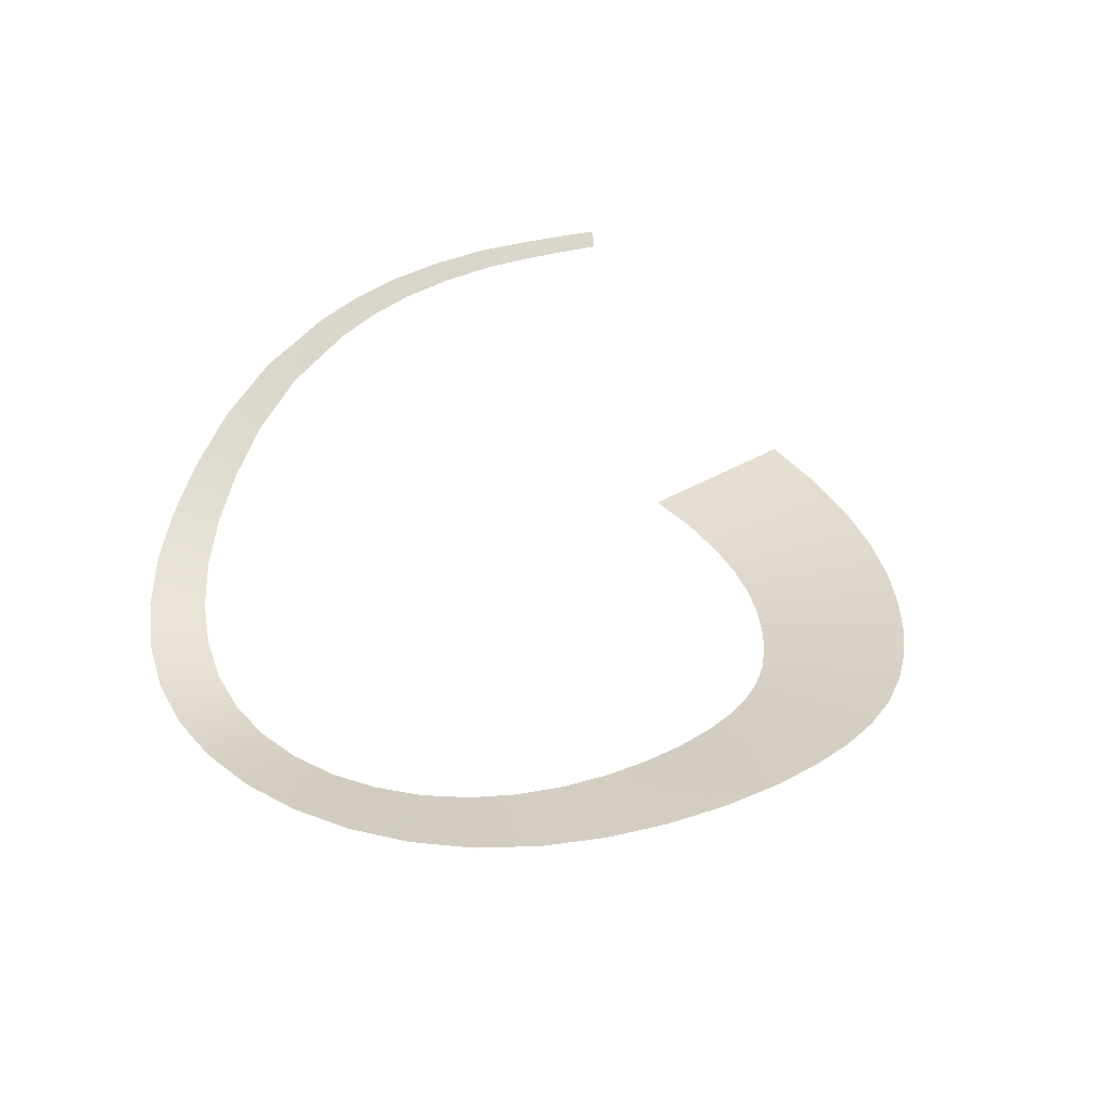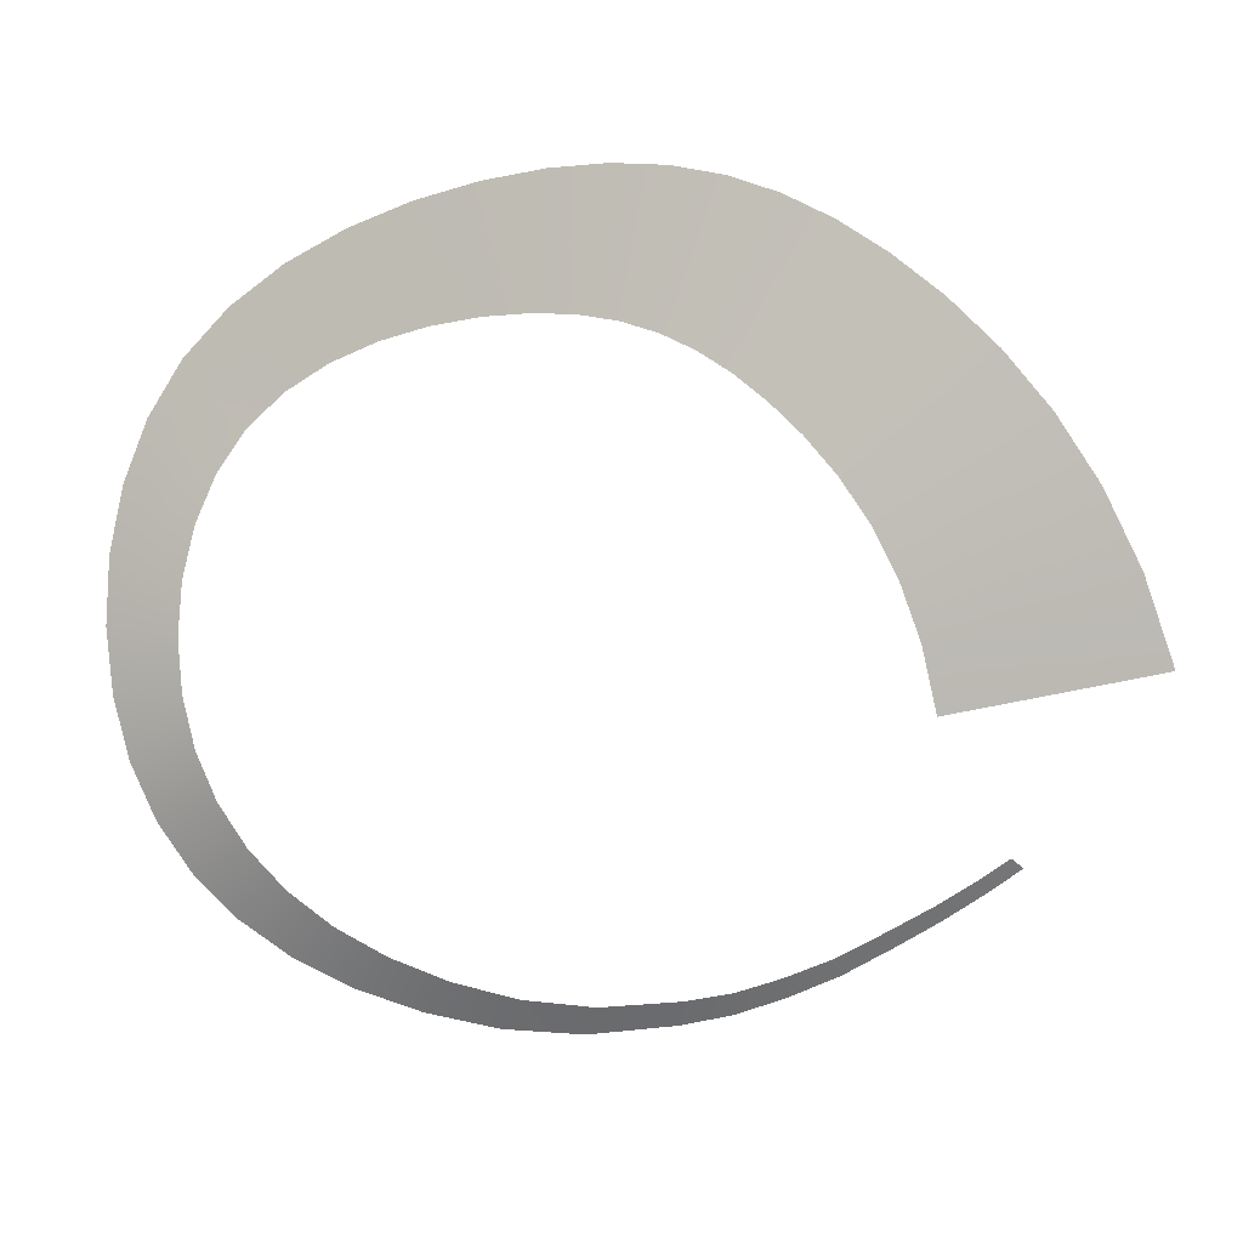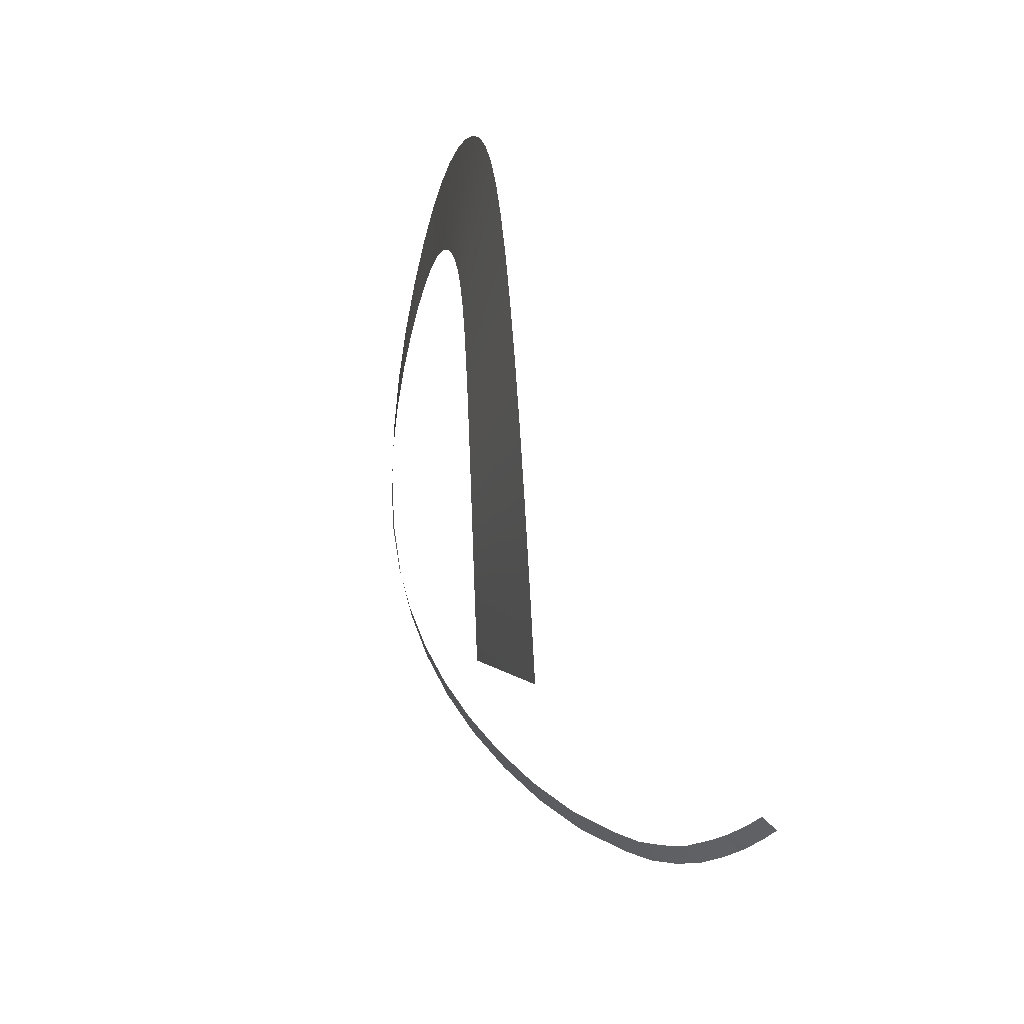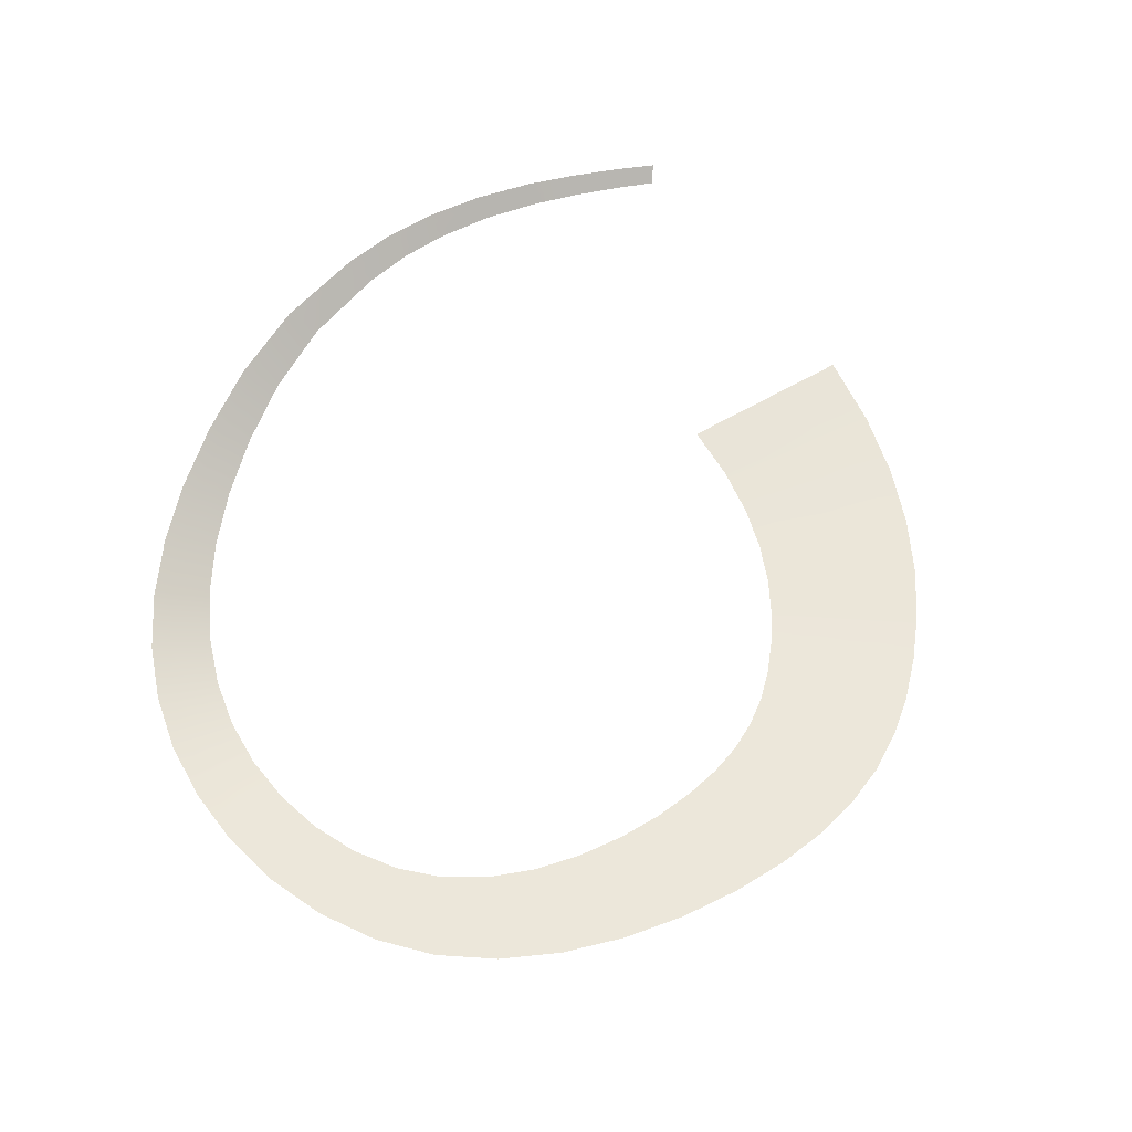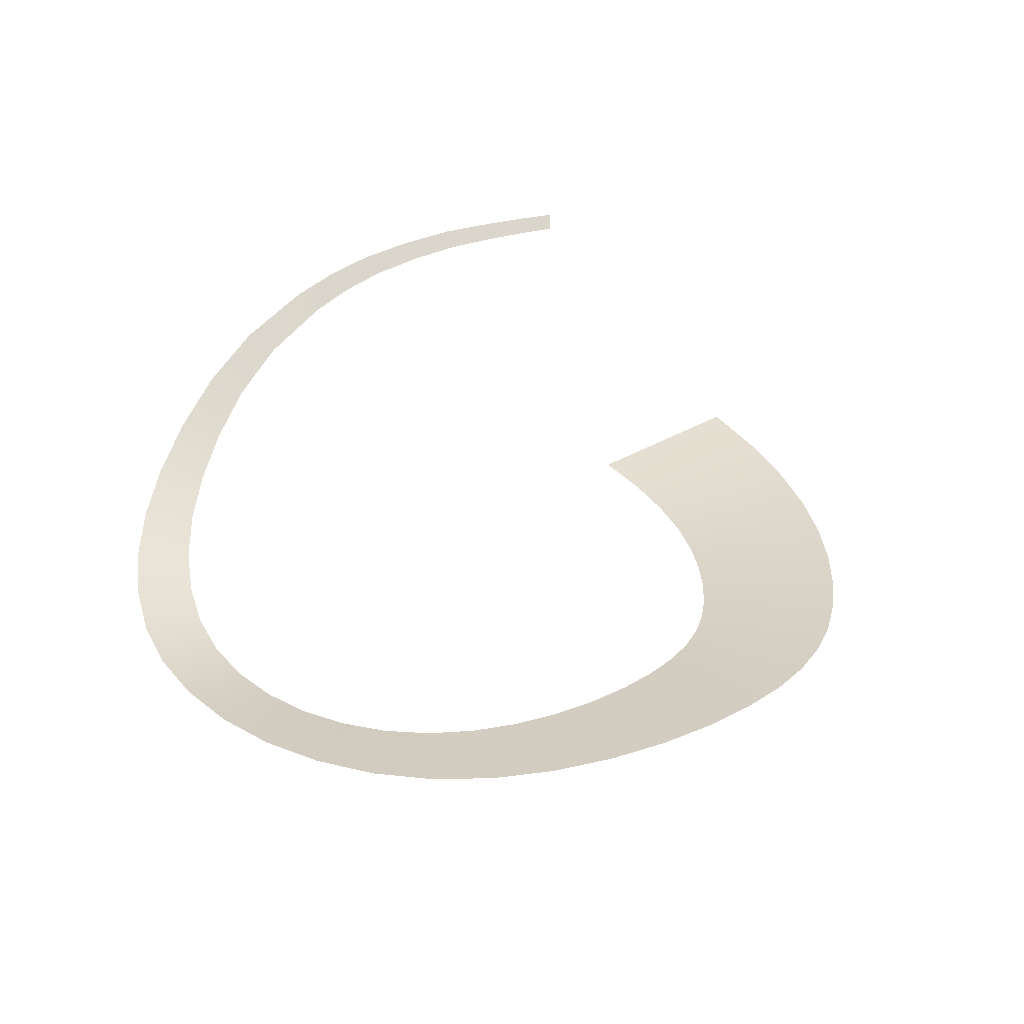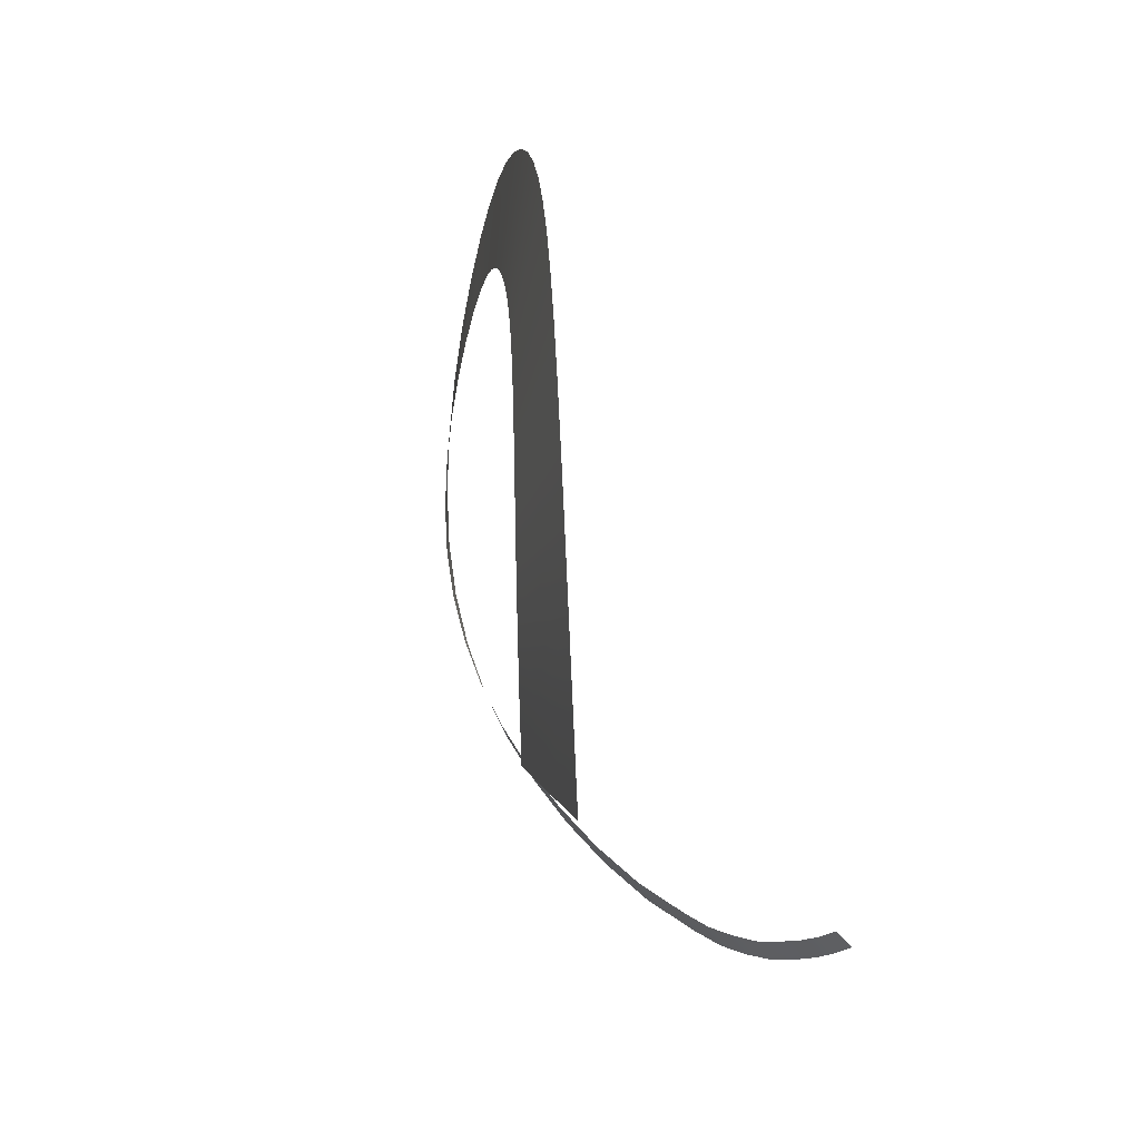
<metadata>
{"format":"obj","ext":"obj","renderer":"f3d","projection":"perspective","resolution":1024,"background":"white","views":[{"elev":41.2,"azim":-50.3,"up":"+Y"},{"elev":5.7,"azim":5.3,"up":"+Z"},{"elev":15.2,"azim":70.4,"up":"+Z"},{"elev":65.1,"azim":-43.4,"up":"+Y"},{"elev":40.9,"azim":-49.7,"up":"+Y"},{"elev":21.2,"azim":72.0,"up":"+Z"}]}
</metadata>
<code>
g WonderBox_SmokeTrails2
v 0.1033 -0.001787 -0.005219
v 0.1191 -0.002781 -0.00179
v 0.1126 -0.001653 0.01778
v 0.09783 -0.0008352 0.01273
v 0.08749 -0.0007971 -0.008634
v 0.09079 0.0007247 0.02836
v 0.1043 0.0001203 0.03482
v 0.08313 -2.02e-05 0.007704
v 0.07221 0.0001613 -0.01194
v 0.0689 0.0007687 0.002836
v 0.06421 0.001909 0.01569
v 0.07728 0.001327 0.02192
v 0.05843 0.003467 0.02679
v 0.0825 0.002756 0.04183
v 0.09478 0.002393 0.0495
v 0.07027 0.003117 0.03418
v 0.07332 0.005122 0.05332
v 0.08427 0.005018 0.06201
v 0.0624 0.005226 0.04467
v 0.05184 0.005326 0.03629
v 0.04473 0.00737 0.04438
v 0.06358 0.007686 0.06302
v 0.0732 0.007847 0.07253
v 0.054 0.007525 0.05355
v 0.05365 0.01031 0.07109
v 0.06195 0.01073 0.08123
v 0.04538 0.00989 0.06099
v 0.03738 0.009482 0.05121
v 0.04376 0.01289 0.07769
v 0.05078 0.01356 0.08828
v 0.03677 0.01222 0.06714
v 0.02999 0.01157 0.05693
v 0.02247 0.01365 0.06157
v 0.03381 0.01542 0.08286
v 0.03959 0.01633 0.09372
v 0.02805 0.01452 0.07204
v 0.02358 0.01794 0.0866
v 0.02814 0.01907 0.09756
v 0.01903 0.01682 0.07569
v 0.01462 0.01574 0.06512
v 0.006253 0.01788 0.0676
v 0.01286 0.02048 0.08894
v 0.01622 0.02181 0.09982
v 0.009501 0.01916 0.0781
v 0.001439 0.02307 0.08988
v 0.00361 0.02458 0.1005
v -0.0007238 0.02156 0.07927
v -0.002817 0.0201 0.06901
v -0.01278 0.02244 0.06934
v -0.01089 0.02573 0.08944
v -0.009922 0.02741 0.09969
v -0.01185 0.02406 0.07923
v -0.0242 0.02847 0.08761
v -0.02445 0.0303 0.09731
v -0.02395 0.02665 0.07795
v -0.0237 0.02488 0.06859
v -0.03518 0.0273 0.06665
v -0.03803 0.03113 0.08432
v -0.03948 0.03308 0.09333
v -0.03658 0.02918 0.07534
v -0.05177 0.03353 0.07947
v -0.05435 0.03559 0.08767
v -0.0492 0.03148 0.0713
v -0.04671 0.0295 0.0634
v -0.06484 0.03549 0.07297
v -0.06844 0.03761 0.08025
v -0.06124 0.03337 0.06572
v -0.05776 0.03132 0.05871
v -0.06782 0.03257 0.05246
v -0.07662 0.03681 0.06473
v -0.0811 0.03898 0.07099
v -0.07215 0.03466 0.0585
v -0.08651 0.03732 0.05465
v -0.09169 0.03949 0.05981
v -0.08136 0.03517 0.04951
v -0.07637 0.03308 0.04453
v -0.08299 0.03275 0.03489
v -0.09404 0.03692 0.04274
v -0.09968 0.03905 0.04675
v -0.08843 0.0348 0.03875
v -0.09918 0.03583 0.02943
v -0.1051 0.03789 0.03226
v -0.09331 0.03378 0.02661
v -0.08763 0.0318 0.02388
v -0.09033 0.03052 0.01195
v -0.102 0.03438 0.01523
v -0.108 0.03635 0.01691
v -0.09609 0.03242 0.01356
v -0.1027 0.03288 0.0006867
v -0.1086 0.03474 0.001279
v -0.09682 0.03102 9.638e-05
v -0.09114 0.02922 -0.0004751
v -0.09011 0.0282 -0.01295
v -0.1012 0.03164 -0.01369
v -0.1069 0.0334 -0.01407
v -0.09559 0.02989 -0.01331
v -0.0978 0.03099 -0.02736
v -0.1032 0.03265 -0.02856
v -0.09246 0.02934 -0.02617
v -0.08729 0.02774 -0.02502
v -0.09245 0.03119 -0.0399
v -0.09742 0.03276 -0.04171
v -0.0875 0.02962 -0.03809
v -0.0827 0.02811 -0.03634
v -0.07638 0.02933 -0.04677
v -0.08522 0.03227 -0.0512
v -0.08974 0.03377 -0.05346
v -0.08073 0.03077 -0.04894
v -0.07616 0.03422 -0.06125
v -0.08016 0.03566 -0.0638
v -0.07218 0.03278 -0.05871
v -0.06832 0.03139 -0.05625
v -0.05855 0.03428 -0.06473
v -0.0653 0.03701 -0.07004
v -0.06874 0.03841 -0.07275
v -0.06187 0.03562 -0.06735
v -0.05266 0.04064 -0.07757
v -0.05552 0.042 -0.08032
v -0.04982 0.03929 -0.07482
v -0.04707 0.03798 -0.07216
v -0.0339 0.04248 -0.07848
v -0.03829 0.04509 -0.08381
v -0.04053 0.04641 -0.08653
v -0.03606 0.04376 -0.0811
v -0.02217 0.05023 -0.08858
v -0.02379 0.05154 -0.0912
v -0.02055 0.04893 -0.08598
v -0.01899 0.04768 -0.08345
v -0.002114 0.05308 -0.08617
v -0.004099 0.05558 -0.09096
v -0.005111 0.05685 -0.09341
v -0.00309 0.05431 -0.08853
v 0.01617 0.06053 -0.08985
v 0.01574 0.06176 -0.09205
v 0.01659 0.05931 -0.08766
v 0.01701 0.05812 -0.08554
v 0.0281 0.06261 -0.08783
v 0.02796 0.0638 -0.08985
v 0.02824 0.06142 -0.08581
v 0.02838 0.06027 -0.08386
v 0.03957 0.06449 -0.08433
v 0.03969 0.06565 -0.0862
v 0.03946 0.06334 -0.08248
v 0.03935 0.06222 -0.08068
v 0.05136 0.06356 -0.07604
v 0.05207 0.06572 -0.07927
v 0.05243 0.06682 -0.08091
v 0.05171 0.06462 -0.07763
v 0.06311 0.0648 -0.0699
v 0.06427 0.06686 -0.07272
v 0.06487 0.06791 -0.07417
v 0.06368 0.06581 -0.07129
v 0.07476 0.06692 -0.0666
v 0.0755 0.06791 -0.06785
v 0.07402 0.06594 -0.06535
v 0.0733 0.06498 -0.06415
v 0.08479 0.06699 -0.06008
v 0.08567 0.06792 -0.06116
v 0.08391 0.06605 -0.05902
v 0.08306 0.06515 -0.05798
v 0.0926 0.06704 -0.05451
v 0.0936 0.06793 -0.05543
v 0.09161 0.06615 -0.05359
v 0.09065 0.06529 -0.0527
g WonderBox_SmokeTrails2_0
f 3 2 1
f 4 3 1
f 4 1 5
f 4 6 3
f 6 7 3
f 8 4 5
f 4 8 6
f 8 5 9
f 10 8 9
f 10 11 8
f 11 12 8
f 8 12 6
f 12 11 13
f 6 14 7
f 6 12 14
f 14 15 7
f 16 12 13
f 12 16 14
f 14 17 15
f 14 16 17
f 17 18 15
f 16 13 19
f 16 19 17
f 13 20 19
f 19 20 21
f 17 22 18
f 17 19 22
f 22 23 18
f 24 19 21
f 19 24 22
f 22 25 23
f 22 24 25
f 25 26 23
f 24 21 27
f 24 27 25
f 21 28 27
f 25 29 26
f 25 27 29
f 29 30 26
f 27 28 31
f 27 31 29
f 28 32 31
f 31 32 33
f 29 34 30
f 29 31 34
f 34 35 30
f 36 31 33
f 31 36 34
f 34 37 35
f 34 36 37
f 37 38 35
f 36 33 39
f 36 39 37
f 33 40 39
f 39 40 41
f 37 42 38
f 37 39 42
f 42 43 38
f 44 39 41
f 39 44 42
f 42 45 43
f 42 44 45
f 45 46 43
f 44 41 47
f 44 47 45
f 41 48 47
f 47 48 49
f 45 50 46
f 45 47 50
f 50 51 46
f 52 47 49
f 47 52 50
f 50 53 51
f 50 52 53
f 53 54 51
f 52 49 55
f 52 55 53
f 49 56 55
f 55 56 57
f 53 58 54
f 53 55 58
f 58 59 54
f 60 55 57
f 55 60 58
f 58 61 59
f 58 60 61
f 61 62 59
f 60 57 63
f 60 63 61
f 57 64 63
f 61 65 62
f 61 63 65
f 65 66 62
f 63 64 67
f 63 67 65
f 64 68 67
f 67 68 69
f 65 70 66
f 65 67 70
f 70 71 66
f 72 67 69
f 67 72 70
f 70 73 71
f 70 72 73
f 73 74 71
f 72 69 75
f 72 75 73
f 69 76 75
f 75 76 77
f 73 78 74
f 73 75 78
f 78 79 74
f 80 75 77
f 75 80 78
f 78 81 79
f 78 80 81
f 81 82 79
f 80 77 83
f 80 83 81
f 77 84 83
f 83 84 85
f 81 86 82
f 81 83 86
f 86 87 82
f 88 83 85
f 83 88 86
f 86 89 87
f 86 88 89
f 89 90 87
f 88 85 91
f 88 91 89
f 85 92 91
f 91 92 93
f 89 94 90
f 89 91 94
f 94 95 90
f 96 91 93
f 91 96 94
f 94 97 95
f 94 96 97
f 97 98 95
f 96 93 99
f 96 99 97
f 93 100 99
f 97 101 98
f 97 99 101
f 101 102 98
f 99 100 103
f 99 103 101
f 100 104 103
f 103 104 105
f 101 106 102
f 101 103 106
f 106 107 102
f 108 103 105
f 103 108 106
f 106 109 107
f 106 108 109
f 109 110 107
f 108 105 111
f 108 111 109
f 105 112 111
f 111 112 113
f 109 114 110
f 109 111 114
f 114 115 110
f 116 111 113
f 111 116 114
f 114 117 115
f 114 116 117
f 117 118 115
f 116 113 119
f 116 119 117
f 113 120 119
f 119 120 121
f 117 122 118
f 117 119 122
f 122 123 118
f 124 119 121
f 119 124 122
f 122 125 123
f 122 124 125
f 125 126 123
f 124 121 127
f 124 127 125
f 121 128 127
f 127 128 129
f 125 130 126
f 125 127 130
f 130 131 126
f 132 127 129
f 127 132 130
f 130 133 131
f 130 132 133
f 133 134 131
f 132 129 135
f 132 135 133
f 129 136 135
f 133 137 134
f 133 135 137
f 137 138 134
f 135 136 139
f 135 139 137
f 136 140 139
f 137 141 138
f 137 139 141
f 141 142 138
f 139 140 143
f 139 143 141
f 140 144 143
f 143 144 145
f 141 146 142
f 141 143 146
f 146 147 142
f 148 143 145
f 143 148 146
f 148 145 149
f 146 150 147
f 146 148 150
f 150 151 147
f 152 148 149
f 148 152 150
f 150 153 151
f 150 152 153
f 153 154 151
f 152 149 155
f 152 155 153
f 149 156 155
f 153 157 154
f 153 155 157
f 157 158 154
f 155 156 159
f 155 159 157
f 156 160 159
f 157 161 158
f 157 159 161
f 161 162 158
f 159 163 161
f 159 160 163
f 160 164 163

</code>
